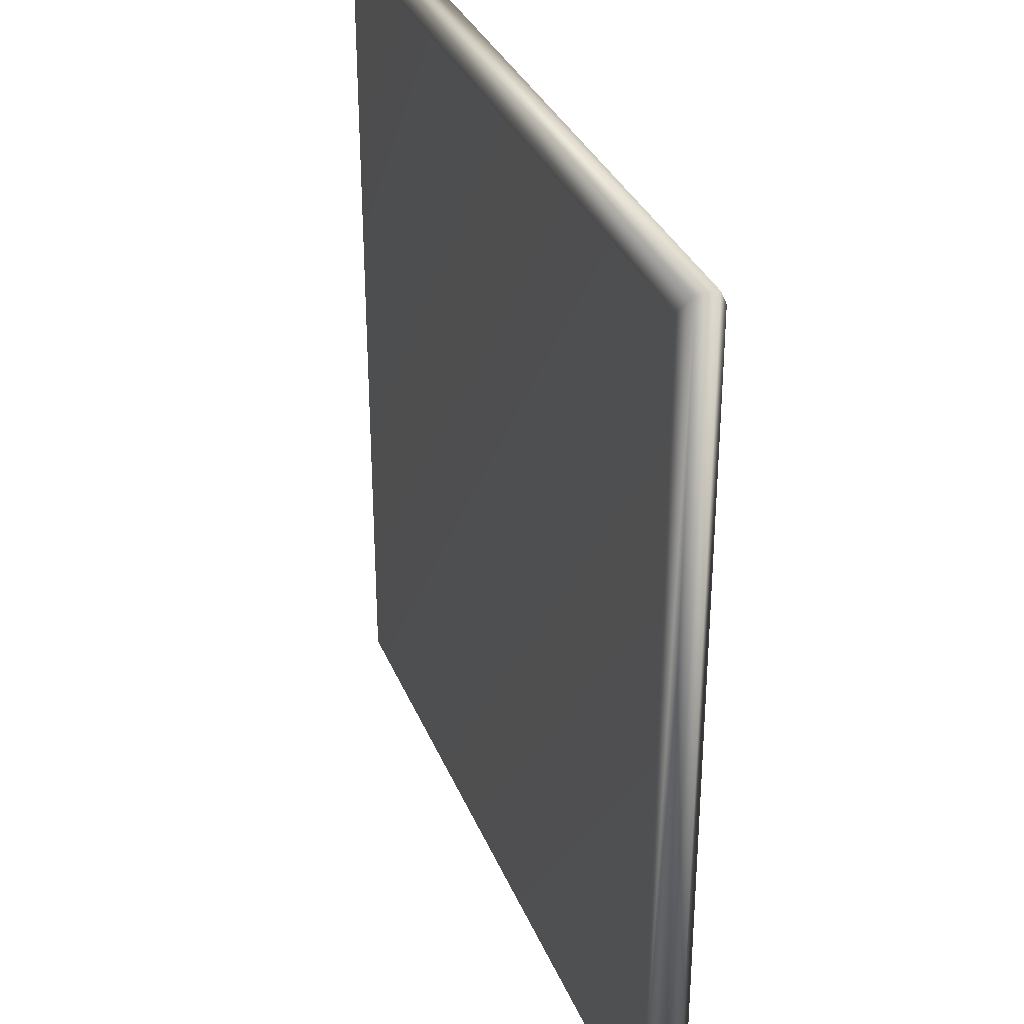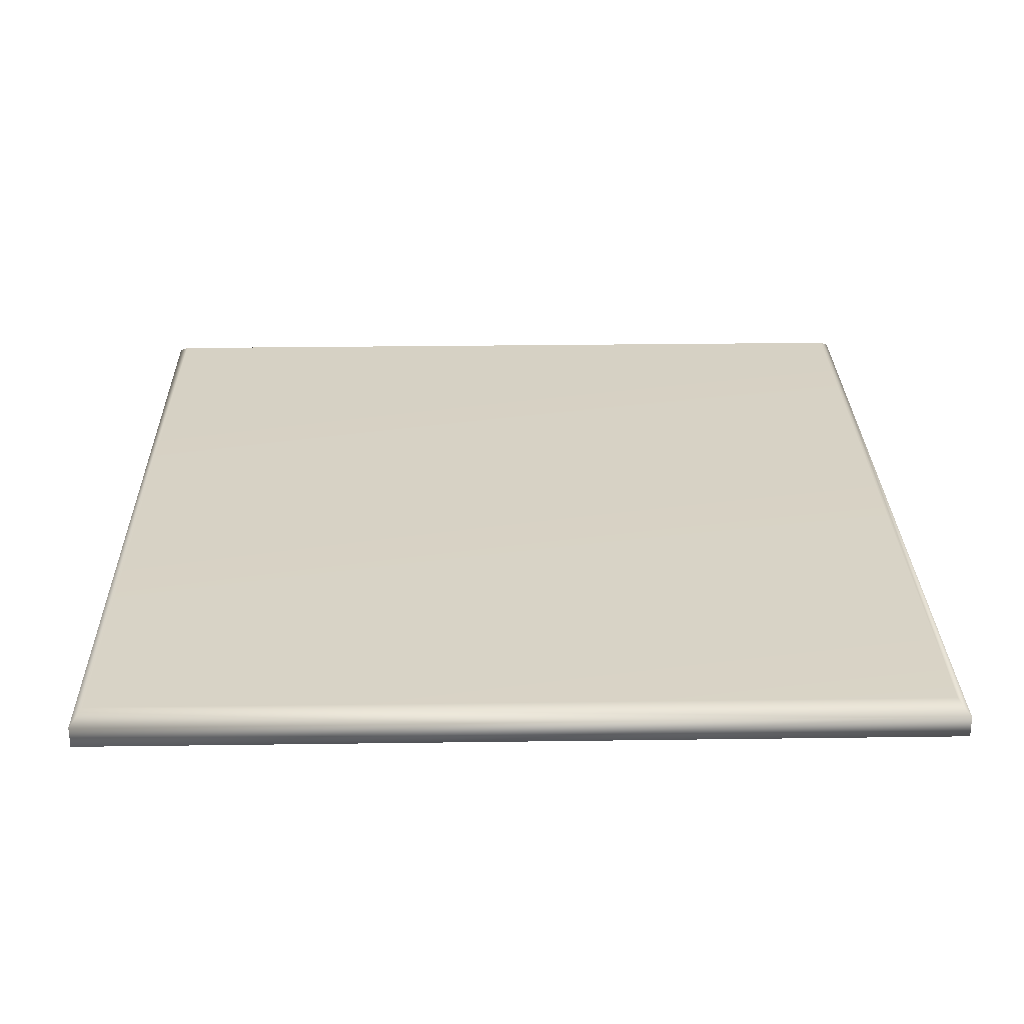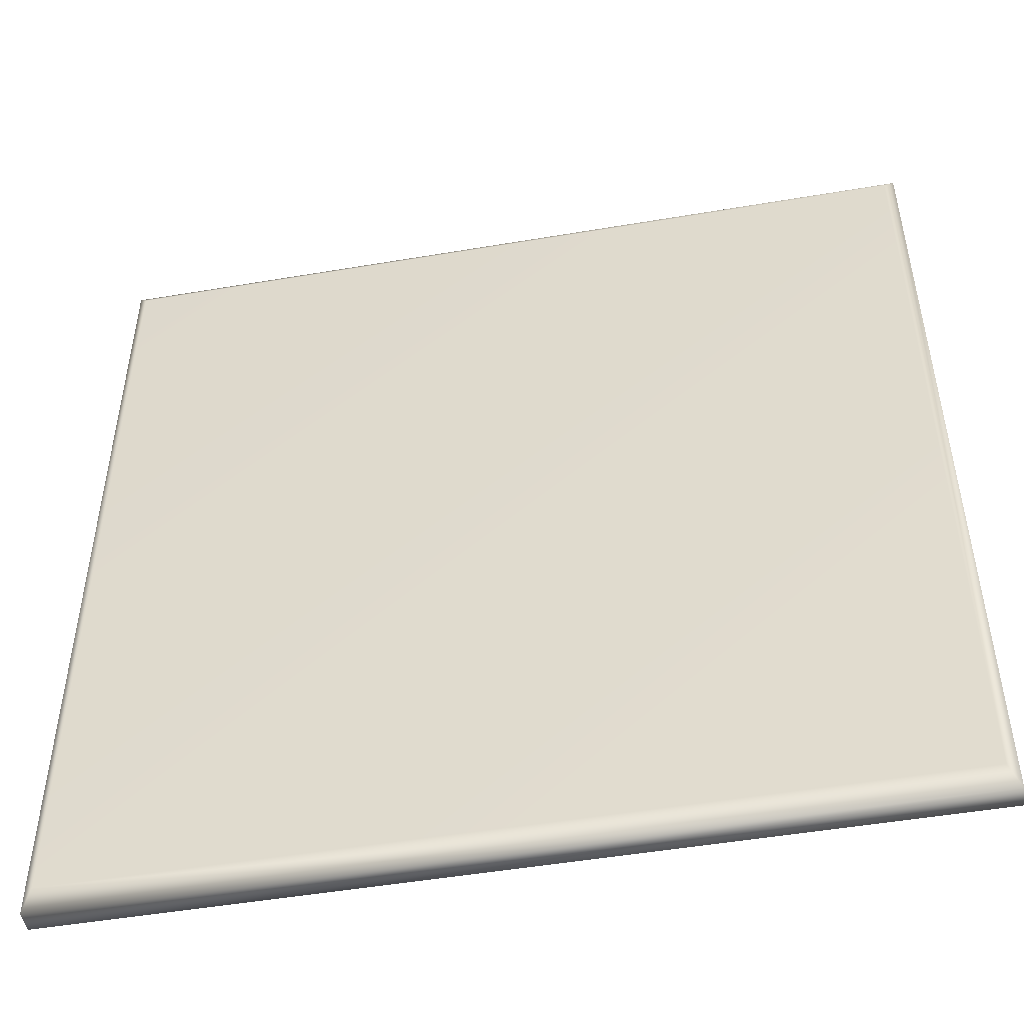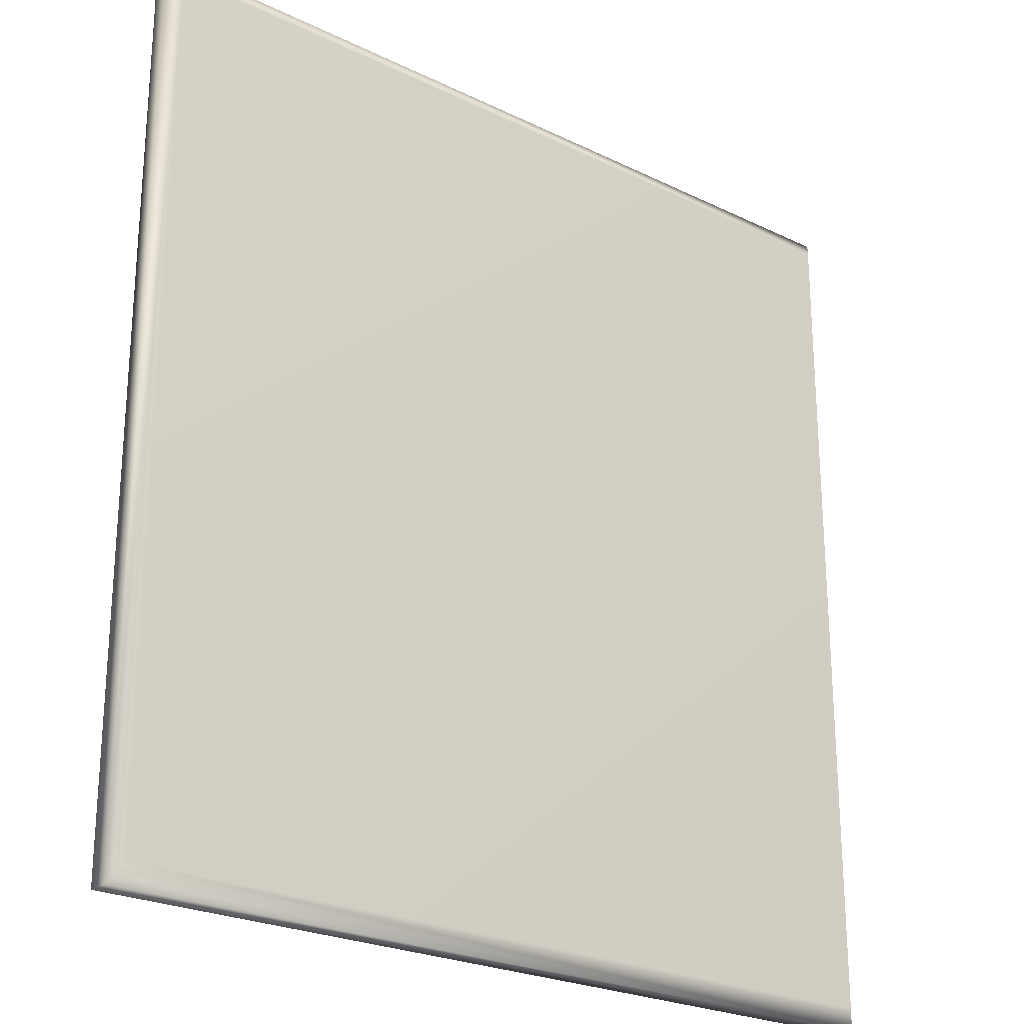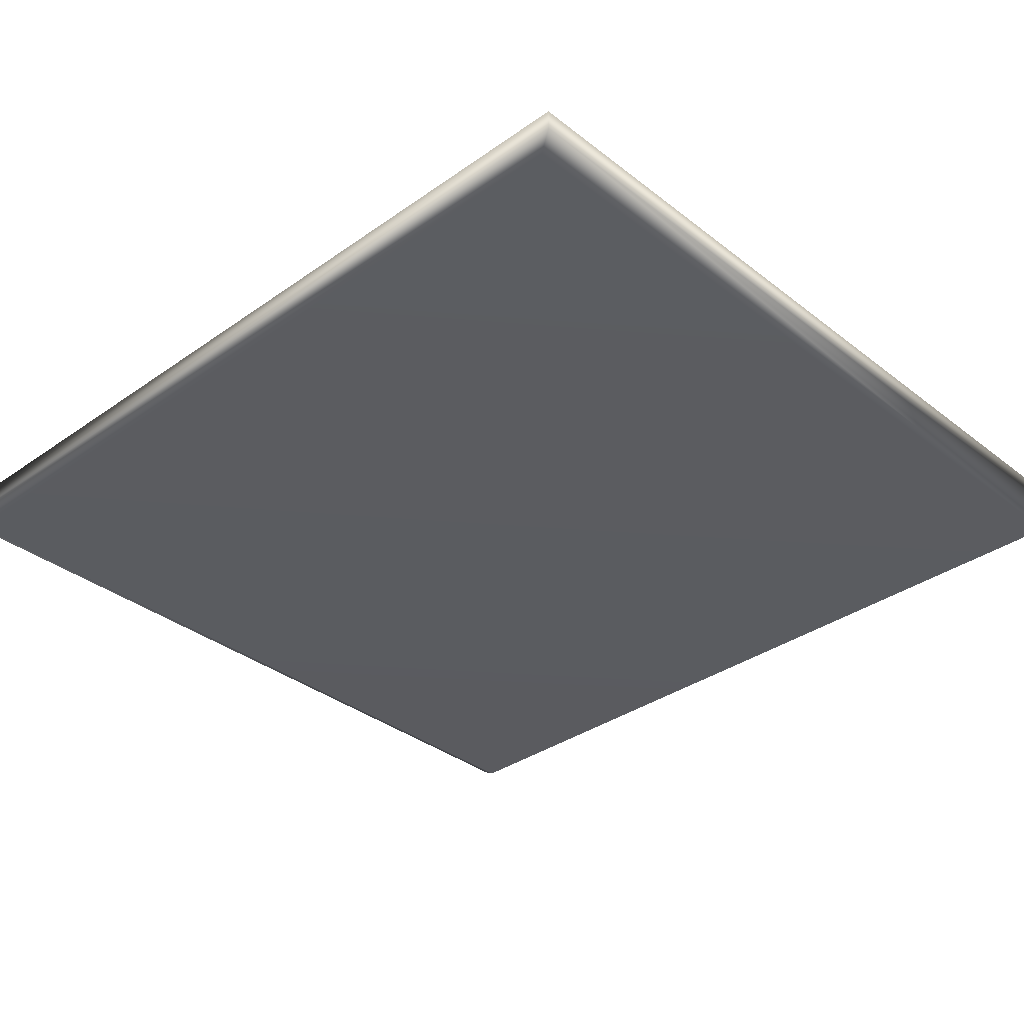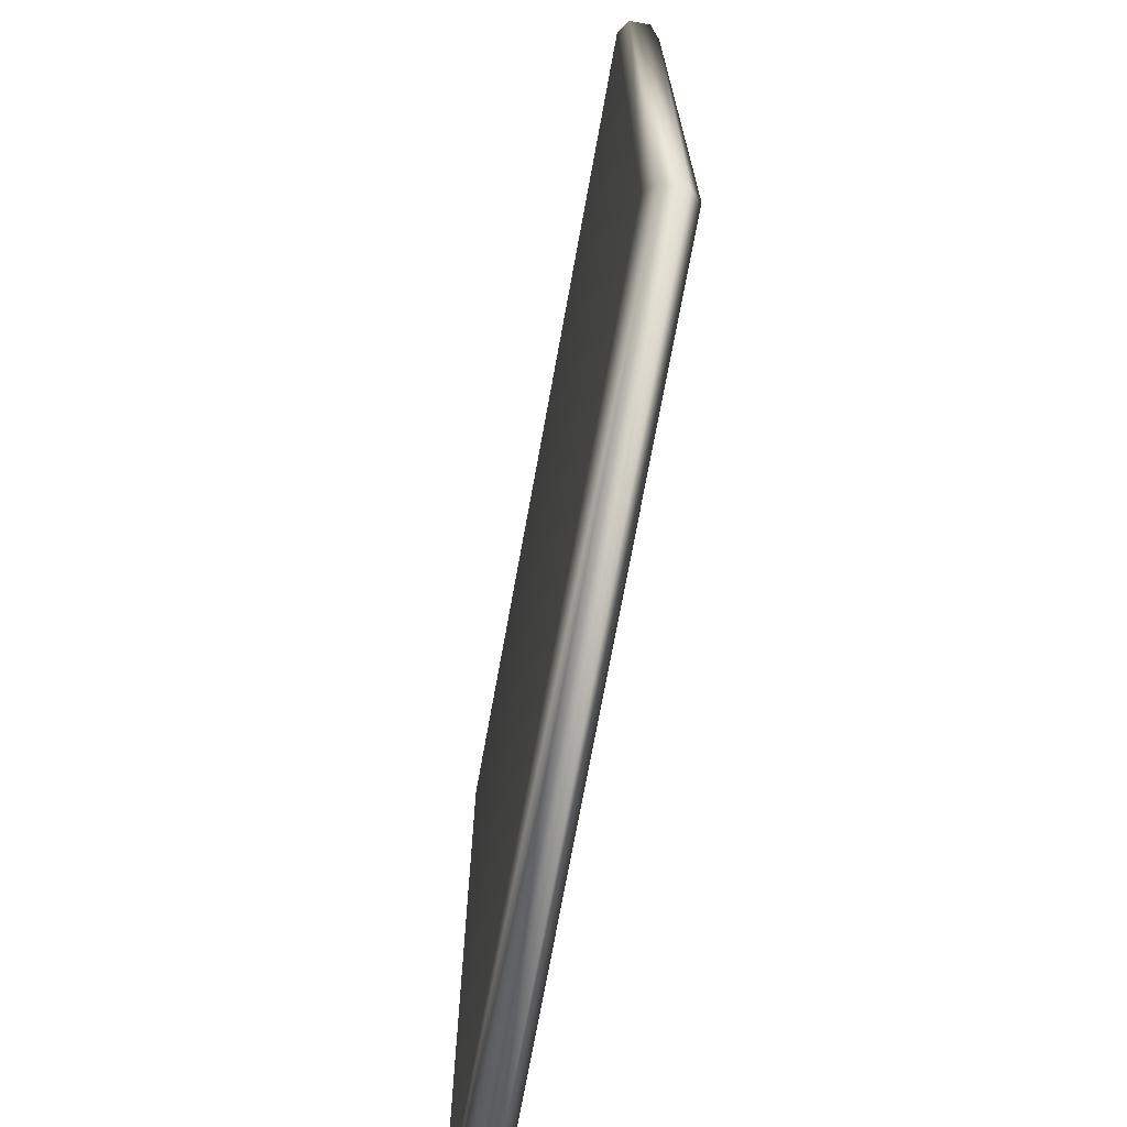
<metadata>
{"format":"obj","ext":"obj","renderer":"f3d","projection":"perspective","resolution":1024,"background":"white","views":[{"elev":32.8,"azim":-109.9,"up":"+Z"},{"elev":27.5,"azim":178.8,"up":"+Y"},{"elev":-49.6,"azim":-169.4,"up":"+Z"},{"elev":-24.3,"azim":-38.7,"up":"+Z"},{"elev":-34.4,"azim":-46.4,"up":"+Y"},{"elev":-71.7,"azim":-100.3,"up":"+Z"}]}
</metadata>
<code>
v 0.8451 0.975 0.04308
v 0.8558 0.9647 0.025
v 0.025 0.9647 0.02517
v 0.03569 0.975 0.04324
v 0.02518 0.9647 0.9037
v 0.03586 0.975 0.8856
v 0.856 0.9647 0.9036
v 0.8453 0.975 0.8855
v 0.8558 0.944 0.025
v 0.8451 0.9337 0.04308
v 0.03569 0.9337 0.04324
v 0.025 0.944 0.02517
v 0.03586 0.9337 0.8856
v 0.02518 0.944 0.9037
v 0.8453 0.9337 0.8855
v 0.856 0.944 0.9036
f 11 10 15
f 6 8 1
f 2 7 16
f 7 5 14
f 5 3 12
f 3 2 9
f 10 9 16
f 15 16 14
f 13 14 12
f 11 12 9
f 2 1 8
f 7 8 6
f 5 6 4
f 3 4 1
f 13 11 15
f 4 6 1
f 9 2 16
f 16 7 14
f 14 5 12
f 12 3 9
f 15 10 16
f 13 15 14
f 11 13 12
f 10 11 9
f 7 2 8
f 5 7 6
f 3 5 4
f 2 3 1

</code>
